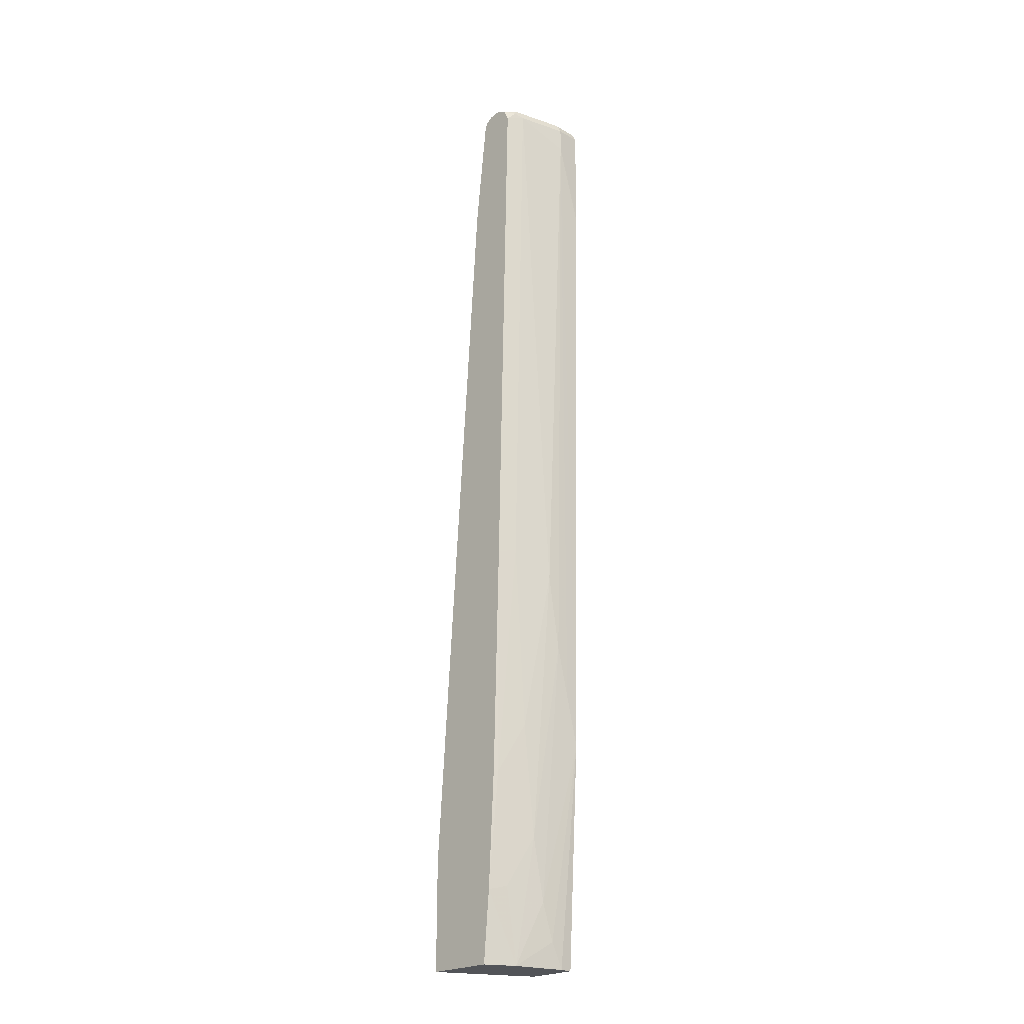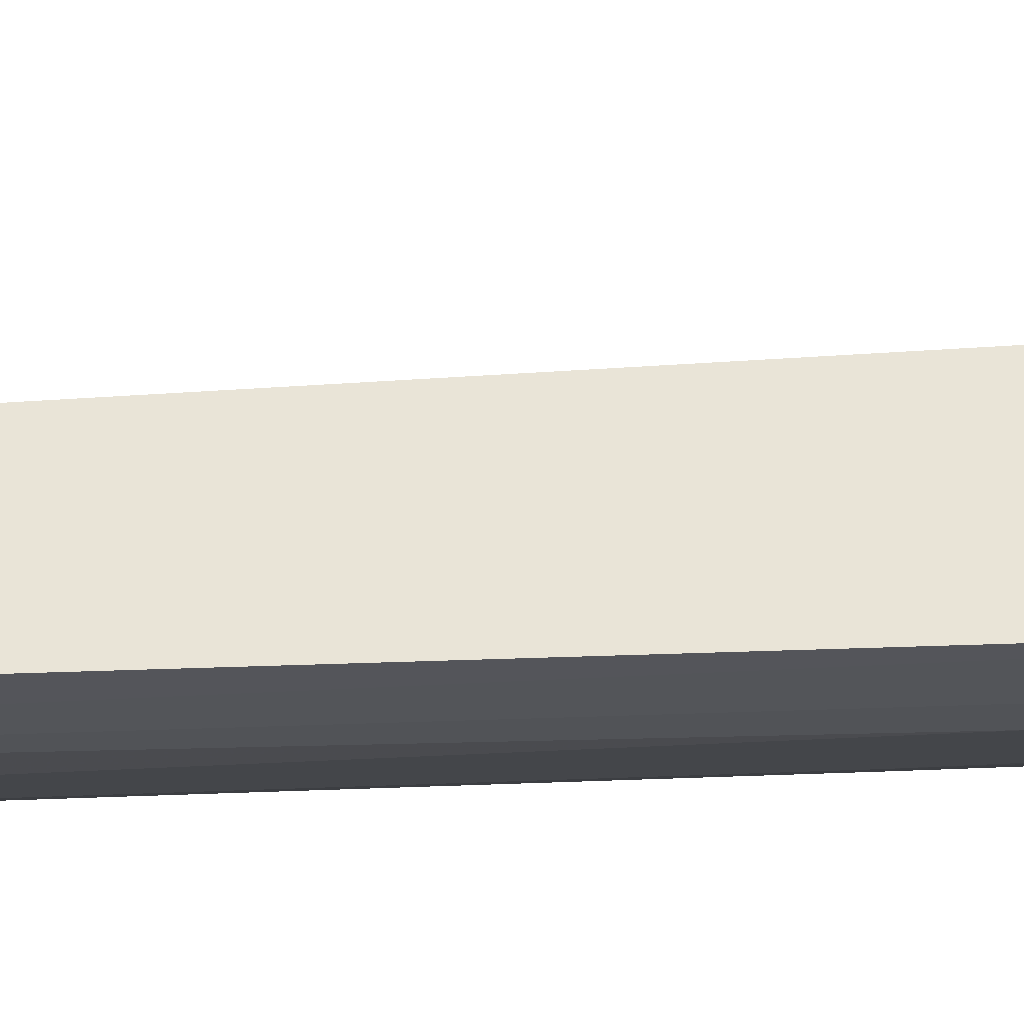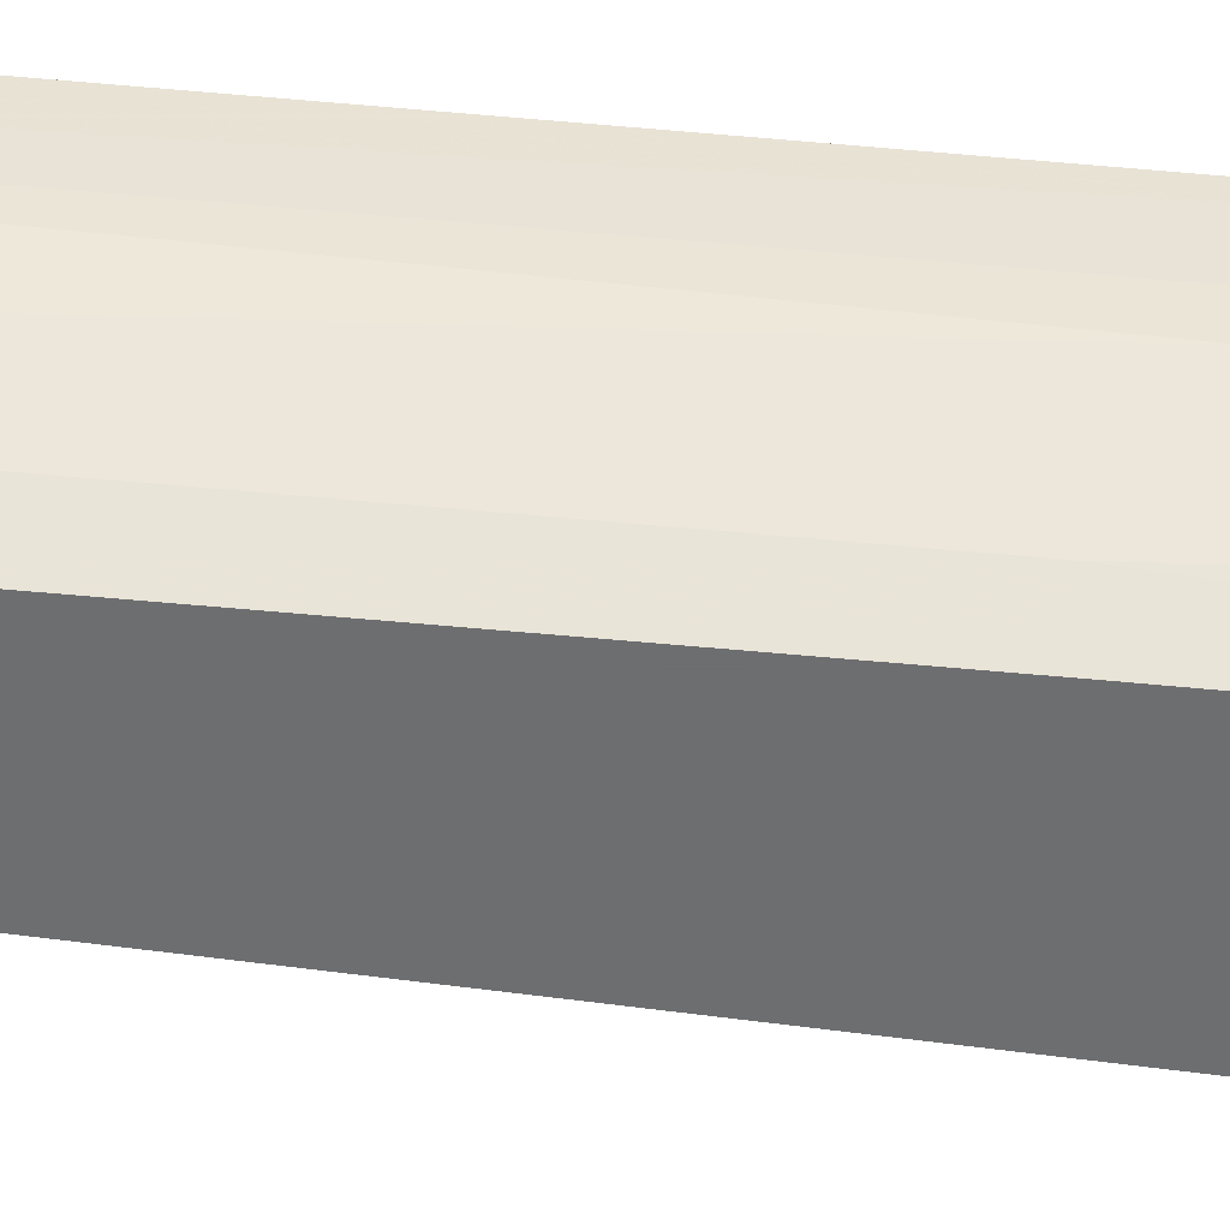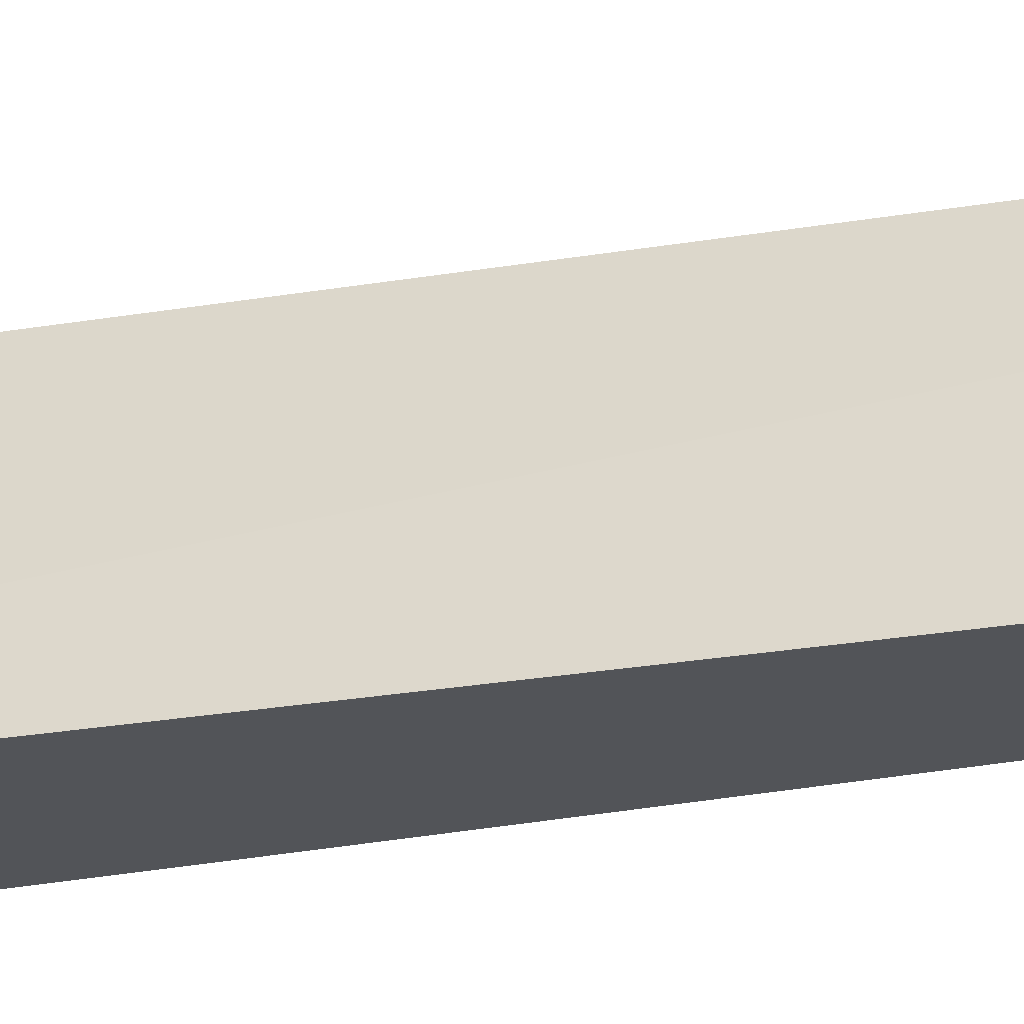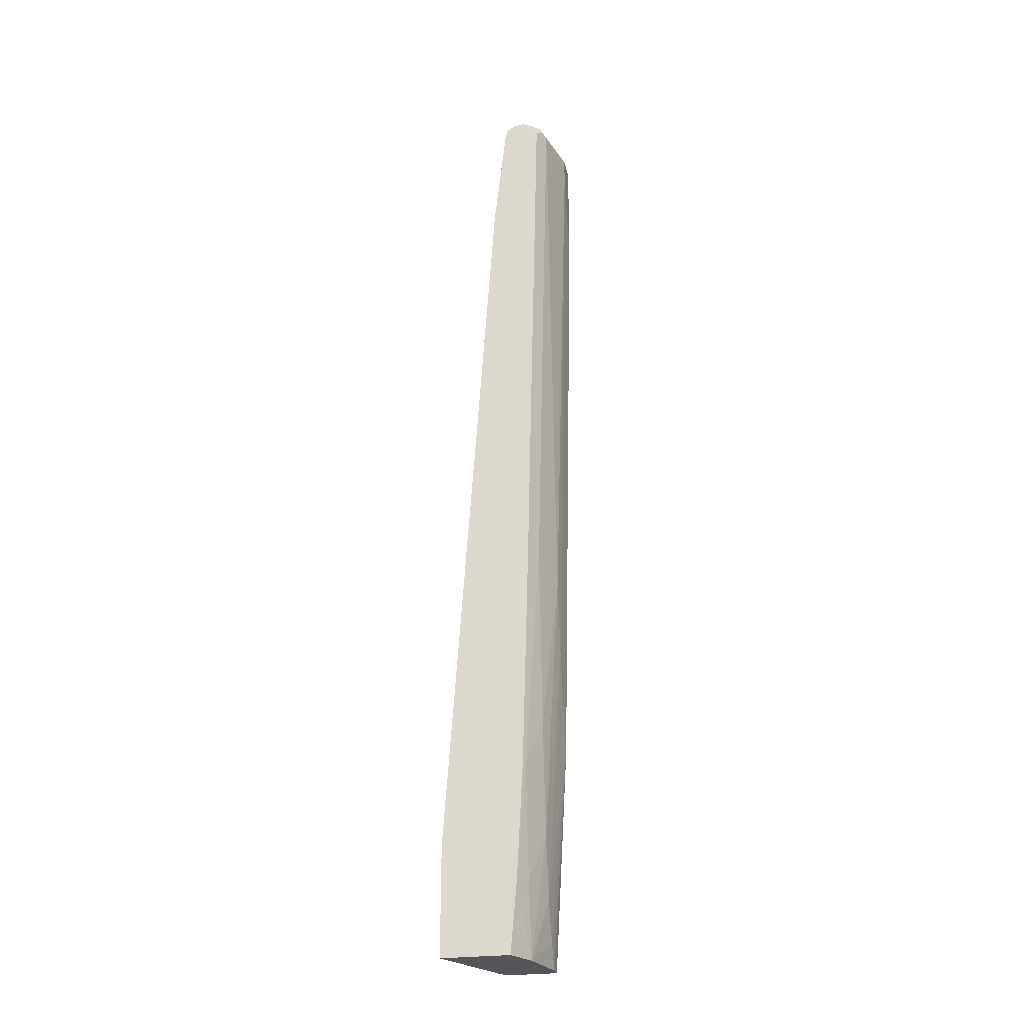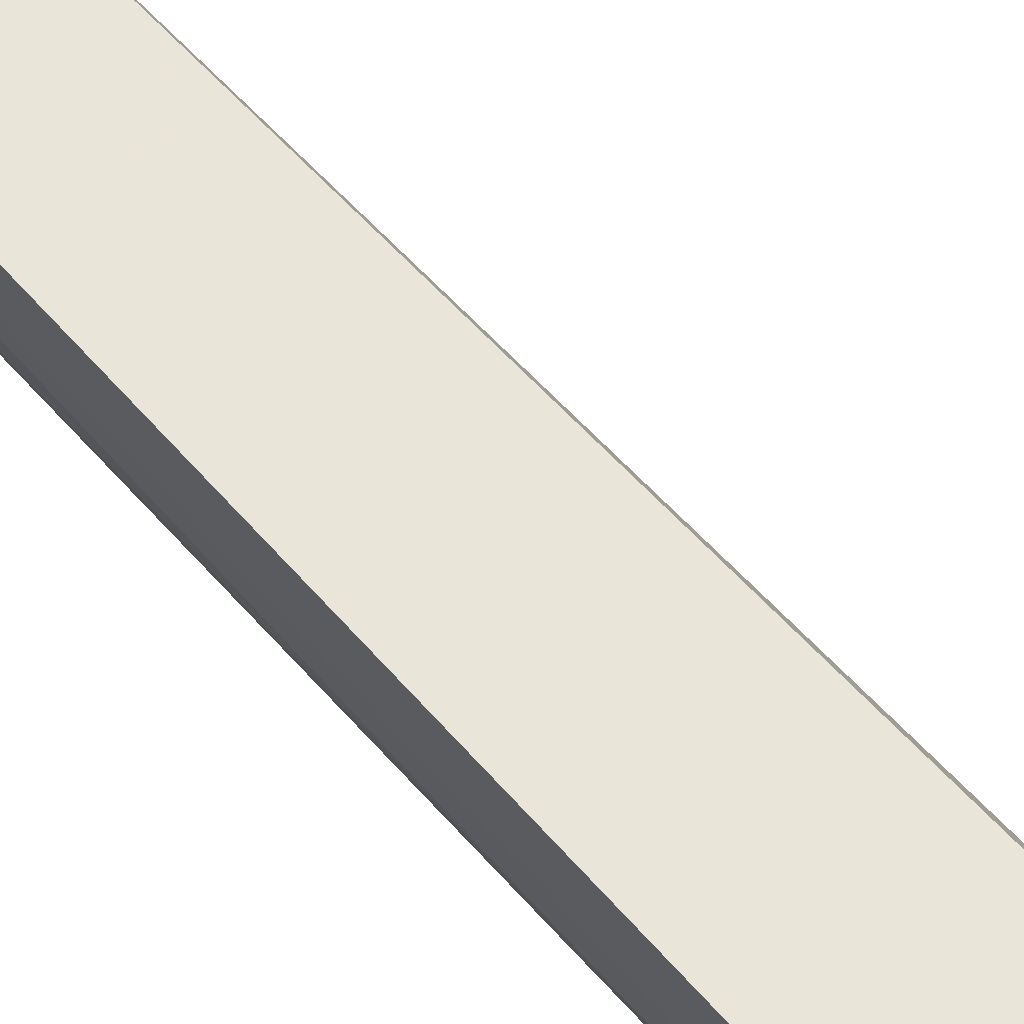
<metadata>
{"format":"obj","ext":"obj","renderer":"f3d","projection":"perspective","resolution":1024,"background":"white","views":[{"elev":-22.9,"azim":-134.4,"up":"+Y"},{"elev":61.0,"azim":-90.8,"up":"+Z"},{"elev":-54.2,"azim":-94.5,"up":"+Z"},{"elev":-22.8,"azim":110.6,"up":"+Z"},{"elev":-26.1,"azim":-167.9,"up":"+Y"},{"elev":58.5,"azim":-38.6,"up":"+Z"}]}
</metadata>
<code>
v -0.3243 0.8107 -0.02027
v -0.3243 0.831 -5.205e-05
v -0.3243 0.8715 -0.04055
v -0.3242 0.7296 -5.205e-05
v -0.3243 0.7499 -5.205e-05
v -0.3243 0.9119 -5.205e-05
v -0.3243 0.9121 -0.04055
v -0.304 0.9121 -0.1216
v -0.304 0.0001235 -0.06081
v -0.304 -0.1216 -0.04055
v -0.304 -0.2027 -0.02027
v -0.304 -0.2838 -5.205e-05
v -0.3175 0.9256 -5.205e-05
v -0.3243 0.9121 -0.02027
v -0.3175 0.9256 -0.04055
v -0.3142 0.9273 -0.05068
v -0.2939 0.9273 -0.1317
v -0.2973 0.9188 -0.1351
v -0.2906 0.9053 -0.1486
v -0.2838 0.04068 -0.1216
v -0.2838 -0.2634 -0.1013
v -0.2838 -0.4459 -0.08106
v -0.2838 -0.5471 -0.06081
v -0.2838 -0.608 -0.04055
v -0.2838 -0.6485 -0.02027
v -0.2838 -0.6491 -5.205e-05
v -0.3041 0.9322 -5.205e-05
v -0.304 0.9324 -0.02027
v -0.304 0.9324 -0.04055
v -0.2838 0.9324 -0.1216
v -0.2635 0.9324 -0.1486
v -0.2815 0.9249 -0.1486
v -0.2838 0.9205 -0.1486
v -0.2904 0.9056 -0.1486
v -0.2703 0.03387 -0.1486
v -0.2635 -0.3445 -0.1419
v -0.2635 -0.5268 -0.1216
v -0.2635 -0.6485 -0.1013
v -0.2837 -0.6491 -0.02017
v -0.2023 -0.6491 -5.205e-05
v -0.3039 0.9322 -5.205e-05
v -0.2838 0.9324 -0.04055
v -0.2635 0.9324 -0.1216
v -0.2459 0.9296 -0.1486
v -0.2601 -0.3412 -0.1486
v -0.25 -0.5337 -0.1486
v -0.2531 -0.6491 -0.1221
v -0.2634 -0.6491 -0.1012
v -0.1945 -0.6491 -0.01206
v -0.2027 -0.2838 -5.205e-05
v -0.2887 0.926 -5.205e-05
v -0.2736 0.9222 -0.01014
v -0.2338 0.9215 -0.1486
v -0.2399 -0.6491 -0.1486
v -0.2438 -0.6491 -0.1408
v -0.25 -0.6491 -0.1284
v -0.1284 -0.6491 -0.1486
v -0.1284 -0.4728 -0.1486
v -0.2432 0.5067 -5.205e-05
v -0.2756 0.9201 -5.205e-05
v -0.2698 0.9071 -5.205e-05
v -0.2298 0.9053 -0.1486
v -0.2635 0.8918 -5.205e-05
v -0.2635 0.8917 -5.205e-05
v -0.2095 0.7229 -0.1486
f 25 38 48
f 25 48 39
f 25 39 26
f 26 39 48
f 26 48 47
f 26 55 54
f 26 56 55
f 26 54 57
f 26 57 49
f 26 49 40
f 24 38 25
f 26 47 56
f 23 38 24
f 19 46 45
f 22 37 38
f 22 36 37
f 21 36 22
f 20 36 21
f 20 35 36
f 19 45 35
f 19 54 46
f 19 57 54
f 19 58 57
f 19 65 58
f 19 62 65
f 19 53 62
f 19 44 53
f 22 38 23
f 27 41 28
f 58 65 64
f 28 42 43
f 19 31 44
f 53 64 62
f 53 63 64
f 53 61 63
f 52 61 53
f 52 60 61
f 51 60 52
f 50 58 59
f 49 58 50
f 49 57 58
f 46 56 47
f 46 55 56
f 46 54 55
f 44 52 53
f 42 52 44
f 42 44 43
f 41 52 42
f 41 51 52
f 40 49 50
f 38 46 47
f 38 47 48
f 37 46 38
f 36 46 37
f 36 45 46
f 35 45 36
f 31 43 44
f 28 30 29
f 28 31 30
f 28 43 31
f 28 41 42
f 19 32 31
f 7 15 16
f 19 34 33
f 3 11 12
f 3 10 11
f 3 9 10
f 3 8 9
f 3 7 8
f 2 13 6
f 2 27 13
f 2 41 27
f 2 51 41
f 2 60 51
f 2 61 60
f 2 63 61
f 2 64 63
f 3 12 4
f 2 59 64
f 2 40 50
f 2 26 40
f 2 12 26
f 2 4 12
f 2 5 4
f 1 5 2
f 1 4 5
f 1 3 4
f 1 7 3
f 1 14 7
f 1 6 14
f 1 2 6
f 58 64 59
f 2 50 59
f 19 33 32
f 6 13 14
f 7 13 15
f 18 34 19
f 18 33 34
f 18 32 33
f 17 32 18
f 17 31 32
f 17 30 31
f 16 30 17
f 16 29 30
f 16 28 29
f 13 16 15
f 13 28 16
f 13 27 28
f 12 25 26
f 7 14 13
f 12 24 25
f 11 23 12
f 10 23 11
f 10 22 23
f 9 22 10
f 9 21 22
f 8 21 9
f 8 20 21
f 8 35 20
f 8 19 35
f 8 18 19
f 8 17 18
f 7 17 8
f 7 16 17
f 12 23 24
f 62 64 65

</code>
